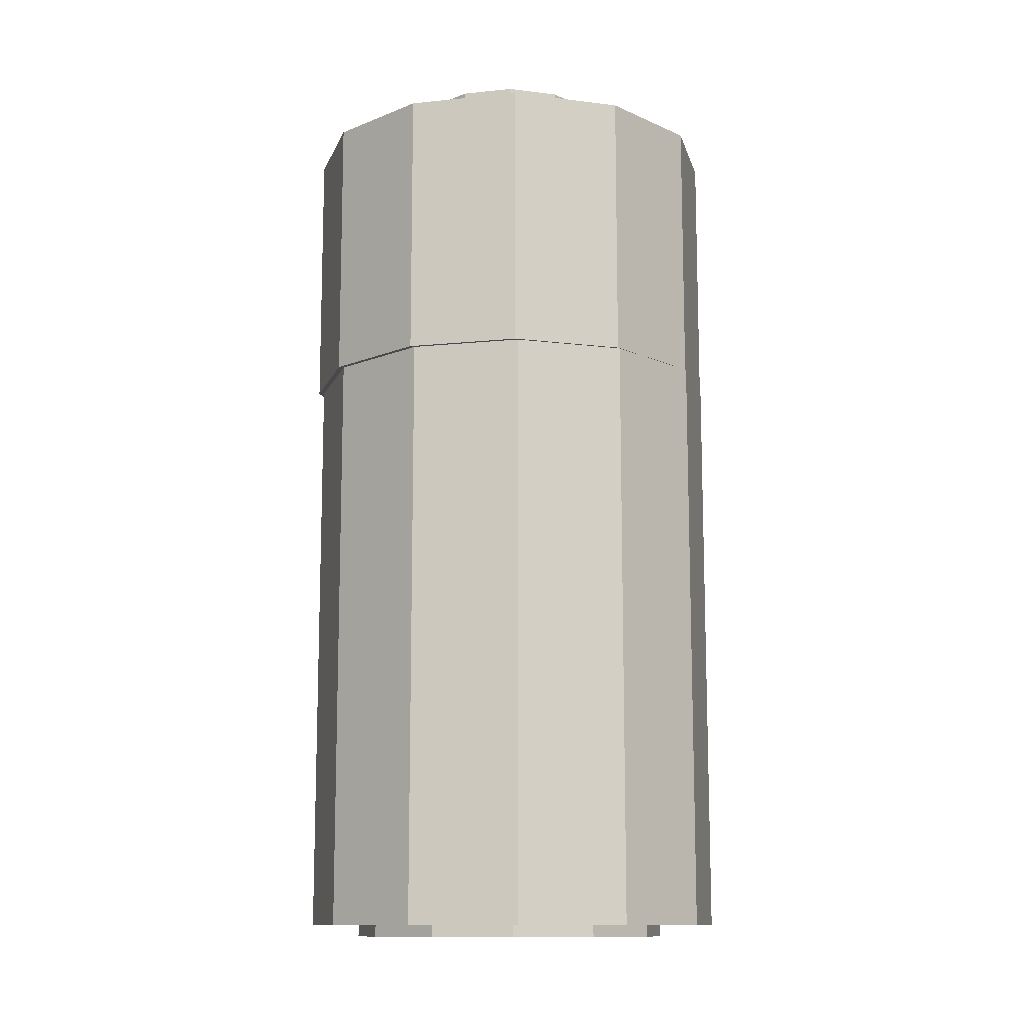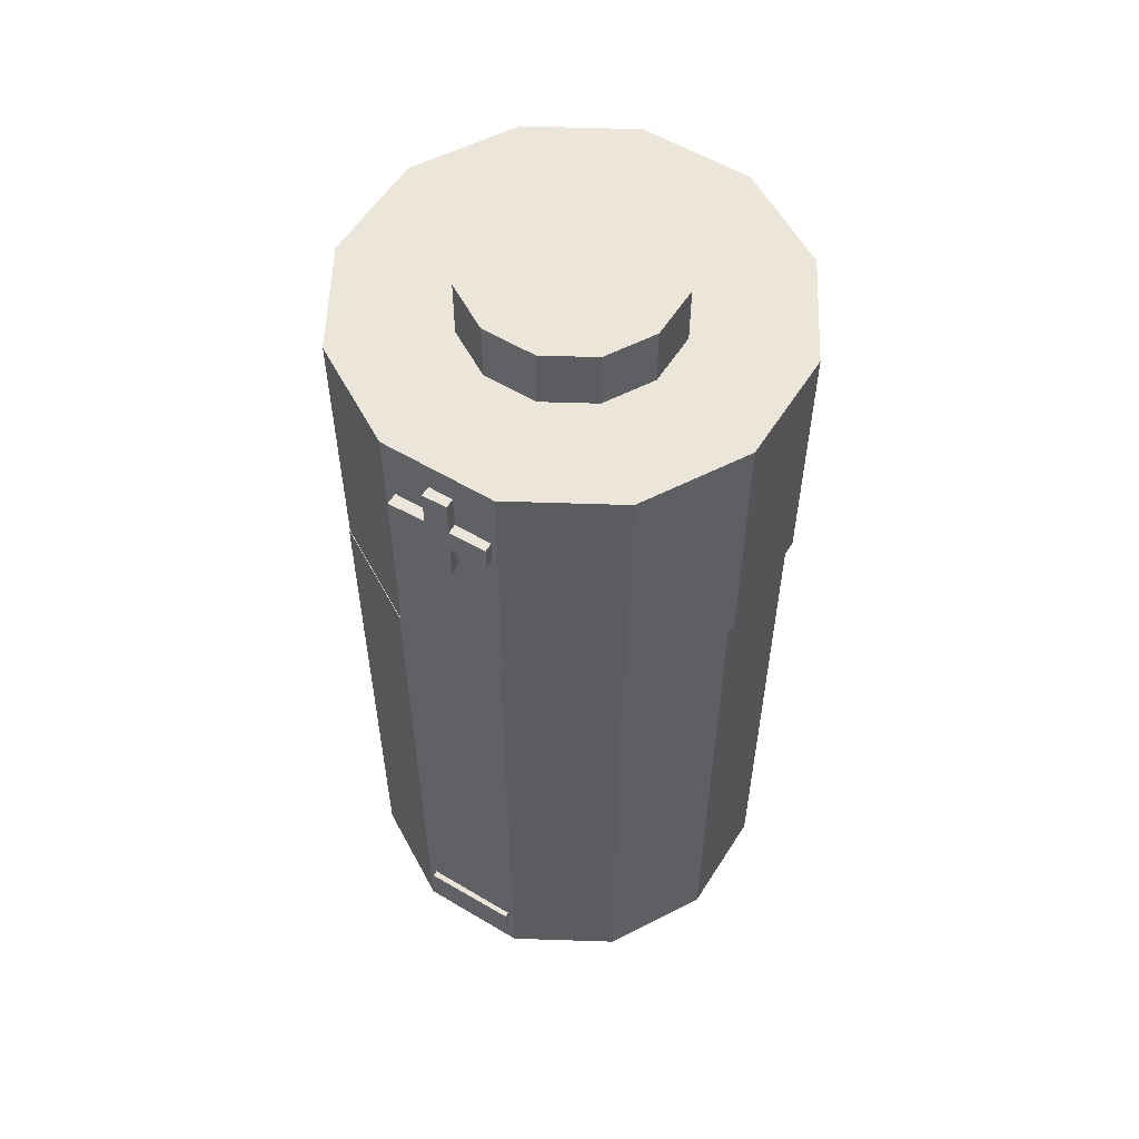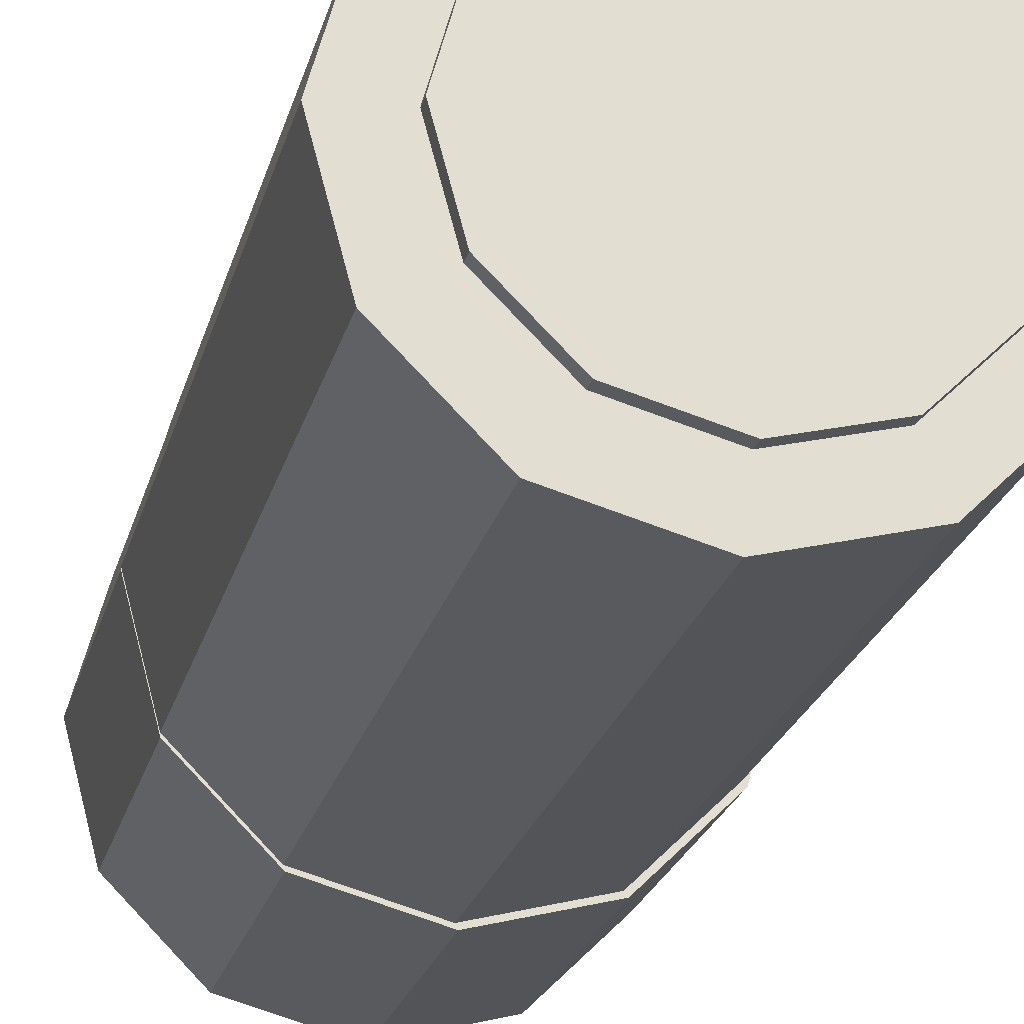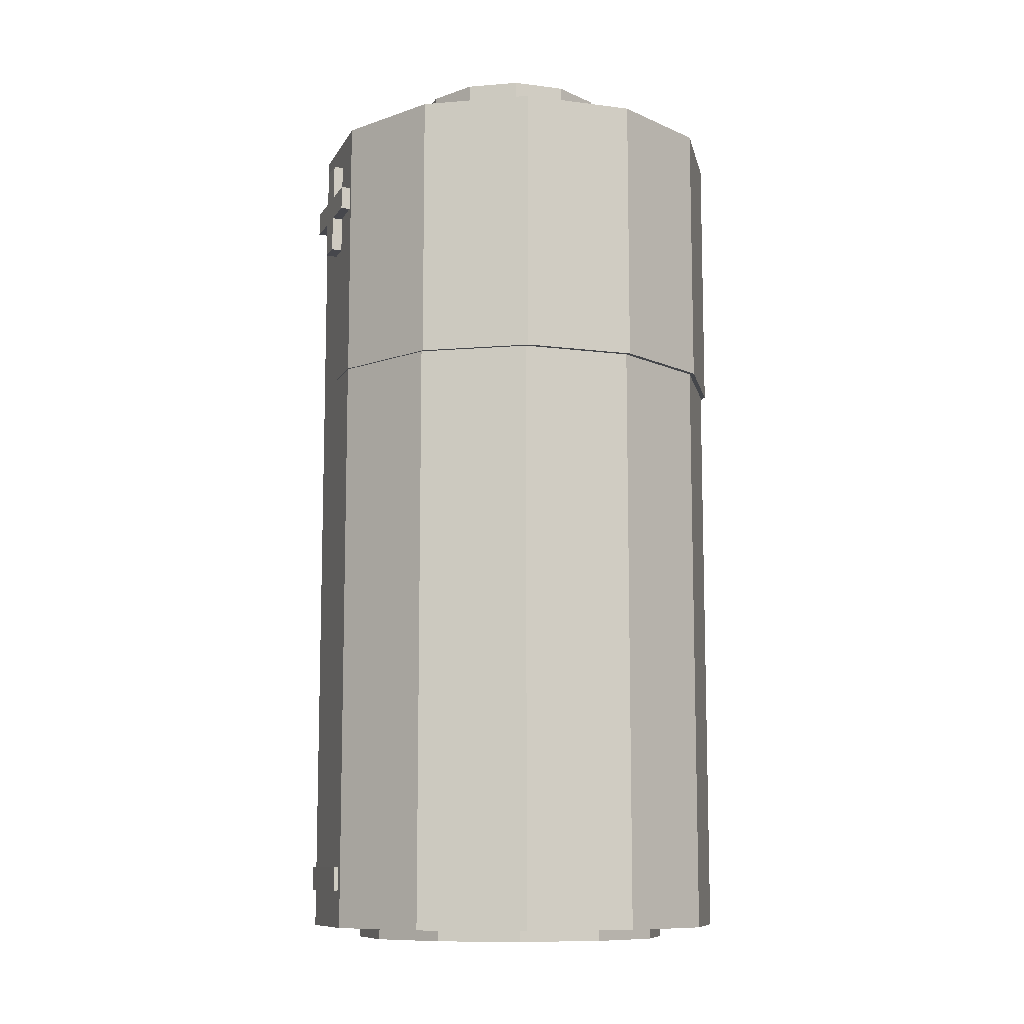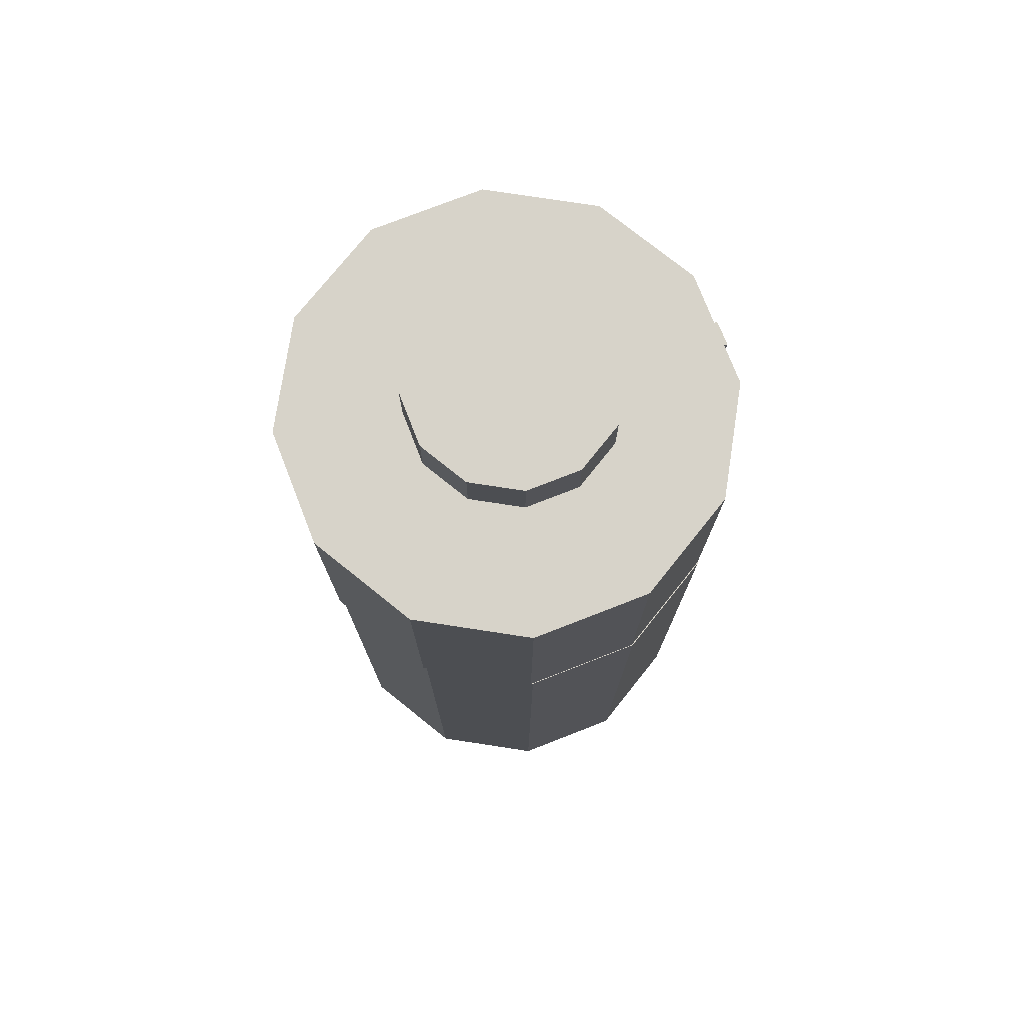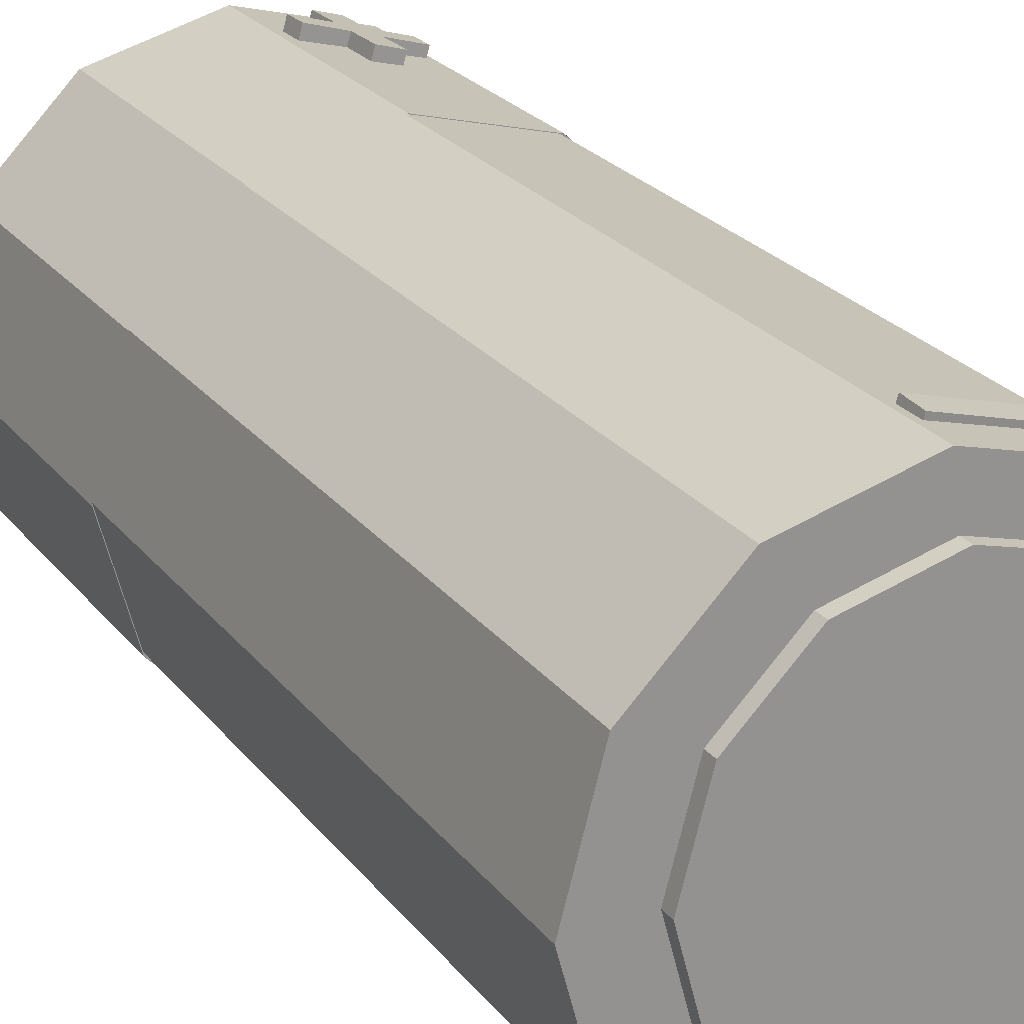
<metadata>
{"format":"obj","ext":"obj","renderer":"f3d","projection":"perspective","resolution":1024,"background":"white","views":[{"elev":-12.0,"azim":-151.4,"up":"+Y"},{"elev":56.4,"azim":47.0,"up":"+Y"},{"elev":-23.7,"azim":-14.0,"up":"+Z"},{"elev":-10.4,"azim":86.7,"up":"+Y"},{"elev":76.2,"azim":-96.3,"up":"+Y"},{"elev":23.8,"azim":-27.8,"up":"+Z"}]}
</metadata>
<code>
v -0.006181 0.202 0.1142
v -0.01194 0.2017 0.09508
v -0.01207 0.2217 0.09484
v -0.00631 0.222 0.114
v 0.07043 0.2022 0.09119
v 0.0703 0.2222 0.09094
v 0.06454 0.2219 0.07179
v 0.06467 0.2019 0.07204
v -0.1974 0.05092 -0.0713
v -0.1736 0.05092 0.01779
v -0.1736 -0.4391 0.01779
v -0.1974 -0.4391 -0.0713
v -0.1083 0.05092 0.08301
v -0.1083 -0.4391 0.08301
v -0.01924 0.05092 0.1069
v -0.01924 -0.4391 0.1069
v 0.06985 0.05092 0.08301
v 0.06985 -0.4391 0.08301
v 0.1351 0.05092 0.01779
v 0.1351 -0.4391 0.01779
v 0.1589 0.05092 -0.0713
v 0.1589 -0.4391 -0.0713
v 0.1351 0.05092 -0.1604
v 0.1351 -0.4391 -0.1604
v 0.06985 0.05092 -0.2256
v 0.06985 -0.4391 -0.2256
v -0.01924 0.05092 -0.2495
v -0.01924 -0.4391 -0.2495
v -0.1083 0.05092 -0.2256
v -0.1083 -0.4391 -0.2256
v -0.1736 0.05092 -0.1604
v -0.1736 -0.4391 -0.1604
v -0.1974 0.2759 -0.07312
v -0.1733 0.2759 0.01688
v -0.1733 0.05092 0.01688
v -0.1974 0.05092 -0.07312
v -0.1074 0.2759 0.08277
v -0.1074 0.05092 0.08277
v -0.01742 0.2759 0.1069
v -0.01742 0.05092 0.1069
v 0.07258 0.2759 0.08277
v 0.07258 0.05092 0.08277
v 0.1385 0.2759 0.01688
v 0.1385 0.05092 0.01688
v 0.1626 0.2759 -0.07312
v 0.1626 0.05092 -0.07312
v 0.1385 0.2759 -0.1631
v 0.1385 0.05092 -0.1631
v 0.07258 0.2759 -0.229
v 0.07258 0.05092 -0.229
v -0.01742 0.2759 -0.2531
v -0.01742 0.05092 -0.2531
v -0.1074 0.2759 -0.229
v -0.1074 0.05092 -0.229
v -0.1733 0.2759 -0.1631
v -0.1733 0.05092 -0.1631
v -0.09742 0.3259 -0.06812
v -0.08604 0.3259 -0.02562
v -0.08604 0.1559 -0.02562
v -0.09742 0.1559 -0.06812
v -0.05492 0.3259 0.005494
v -0.05492 0.1559 0.005494
v -0.01242 0.3259 0.01688
v -0.01242 0.1559 0.01688
v 0.03008 0.3259 0.005494
v 0.03008 0.1559 0.005494
v 0.06119 0.3259 -0.02562
v 0.06119 0.1559 -0.02562
v 0.07258 0.3259 -0.06812
v 0.07258 0.1559 -0.06812
v 0.06119 0.3259 -0.1106
v 0.06119 0.1559 -0.1106
v 0.03008 0.3259 -0.1417
v 0.03008 0.1559 -0.1417
v -0.01242 0.3259 -0.1531
v -0.01242 0.1559 -0.1531
v -0.05492 0.3259 -0.1417
v -0.05492 0.1559 -0.1417
v -0.08604 0.3259 -0.1106
v -0.08604 0.1559 -0.1106
v -0.1492 -0.4041 -0.06812
v -0.1312 -0.4041 -0.0006181
v -0.1312 -0.4491 -0.0006181
v -0.1492 -0.4491 -0.06812
v -0.08174 -0.4041 0.0488
v -0.08174 -0.4491 0.0488
v -0.01424 -0.4041 0.06688
v -0.01424 -0.4491 0.06688
v 0.05326 -0.4041 0.0488
v 0.05326 -0.4491 0.0488
v 0.1027 -0.4041 -0.0006179
v 0.1027 -0.4491 -0.000618
v 0.1208 -0.4041 -0.06812
v 0.1208 -0.4491 -0.06812
v 0.1027 -0.4041 -0.1356
v 0.1027 -0.4491 -0.1356
v 0.05326 -0.4041 -0.185
v 0.05326 -0.4491 -0.185
v -0.01424 -0.4041 -0.2031
v -0.01424 -0.4491 -0.2031
v -0.08174 -0.4041 -0.185
v -0.08174 -0.4491 -0.185
v -0.1312 -0.4041 -0.1356
v -0.1312 -0.4491 -0.1356
v 0.02223 0.2521 0.105
v 0.01647 0.2518 0.08582
v 0.03562 0.2519 0.08006
v 0.04138 0.2521 0.09921
v 0.02274 0.1721 0.106
v 0.04189 0.1721 0.1002
v 0.03613 0.1719 0.08105
v 0.01698 0.1718 0.08681
v -0.01175 -0.4081 0.109
v -0.01706 -0.4072 0.08978
v -0.01686 -0.3872 0.09065
v -0.01155 -0.3881 0.1099
v 0.06537 -0.4079 0.08778
v 0.06558 -0.388 0.08865
v 0.06026 -0.3871 0.06939
v 0.06006 -0.407 0.06852
o group972917692
g mesh972917692
f 116 115 114 113
f 120 119 118 117
f 114 120 117 113
f 118 119 115 116
f 117 118 116 113
f 115 119 120 114
o group1735691143
g mesh1735691143
f 4 3 2 1
f 8 7 6 5
f 2 8 5 1
f 6 7 3 4
f 5 6 4 1
f 3 7 8 2
f 108 107 106 105
f 112 111 110 109
f 106 112 109 105
f 110 111 107 108
f 109 110 108 105
f 107 111 112 106
o group1182958969
g mesh1182958969
f 12 11 10 9
f 11 14 13 10
f 14 16 15 13
f 16 18 17 15
f 18 20 19 17
f 20 22 21 19
f 22 24 23 21
f 24 26 25 23
f 26 28 27 25
f 28 30 29 27
f 30 32 31 29
f 32 12 9 31
f 9 10 13 15 17 19 21 23 25 27 29 31
f 32 30 28 26 24 22 20 18 16 14 11 12
f 36 35 34 33
f 35 38 37 34
f 38 40 39 37
f 40 42 41 39
f 42 44 43 41
f 44 46 45 43
f 46 48 47 45
f 48 50 49 47
f 50 52 51 49
f 52 54 53 51
f 54 56 55 53
f 56 36 33 55
f 33 34 37 39 41 43 45 47 49 51 53 55
f 56 54 52 50 48 46 44 42 40 38 35 36
f 60 59 58 57
f 59 62 61 58
f 62 64 63 61
f 64 66 65 63
f 66 68 67 65
f 68 70 69 67
f 70 72 71 69
f 72 74 73 71
f 74 76 75 73
f 76 78 77 75
f 78 80 79 77
f 80 60 57 79
f 57 58 61 63 65 67 69 71 73 75 77 79
f 80 78 76 74 72 70 68 66 64 62 59 60
f 84 83 82 81
f 83 86 85 82
f 86 88 87 85
f 88 90 89 87
f 90 92 91 89
f 92 94 93 91
f 94 96 95 93
f 96 98 97 95
f 98 100 99 97
f 100 102 101 99
f 102 104 103 101
f 104 84 81 103
f 81 82 85 87 89 91 93 95 97 99 101 103
f 104 102 100 98 96 94 92 90 88 86 83 84

</code>
